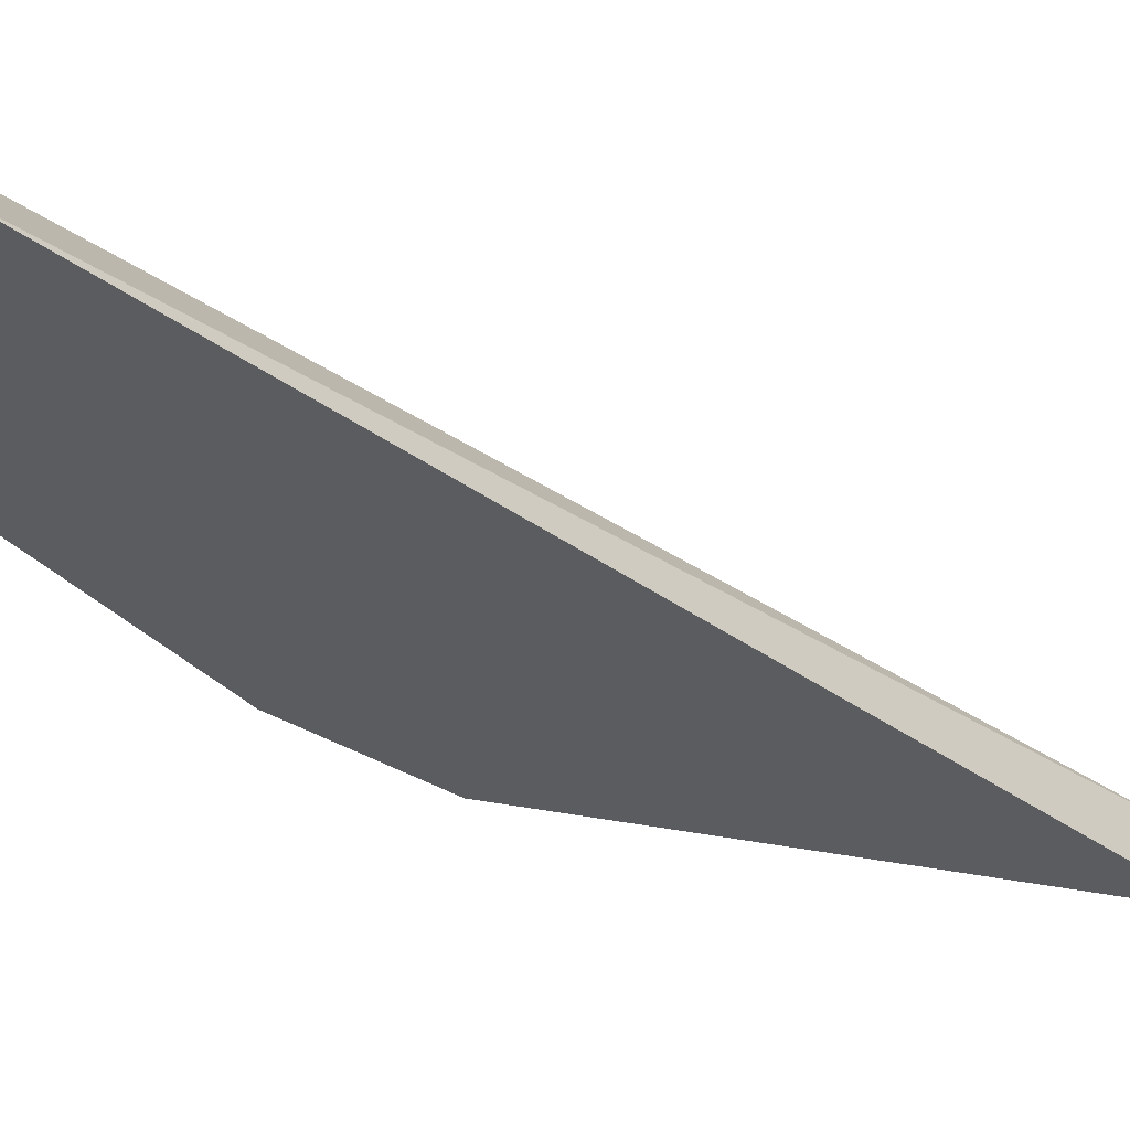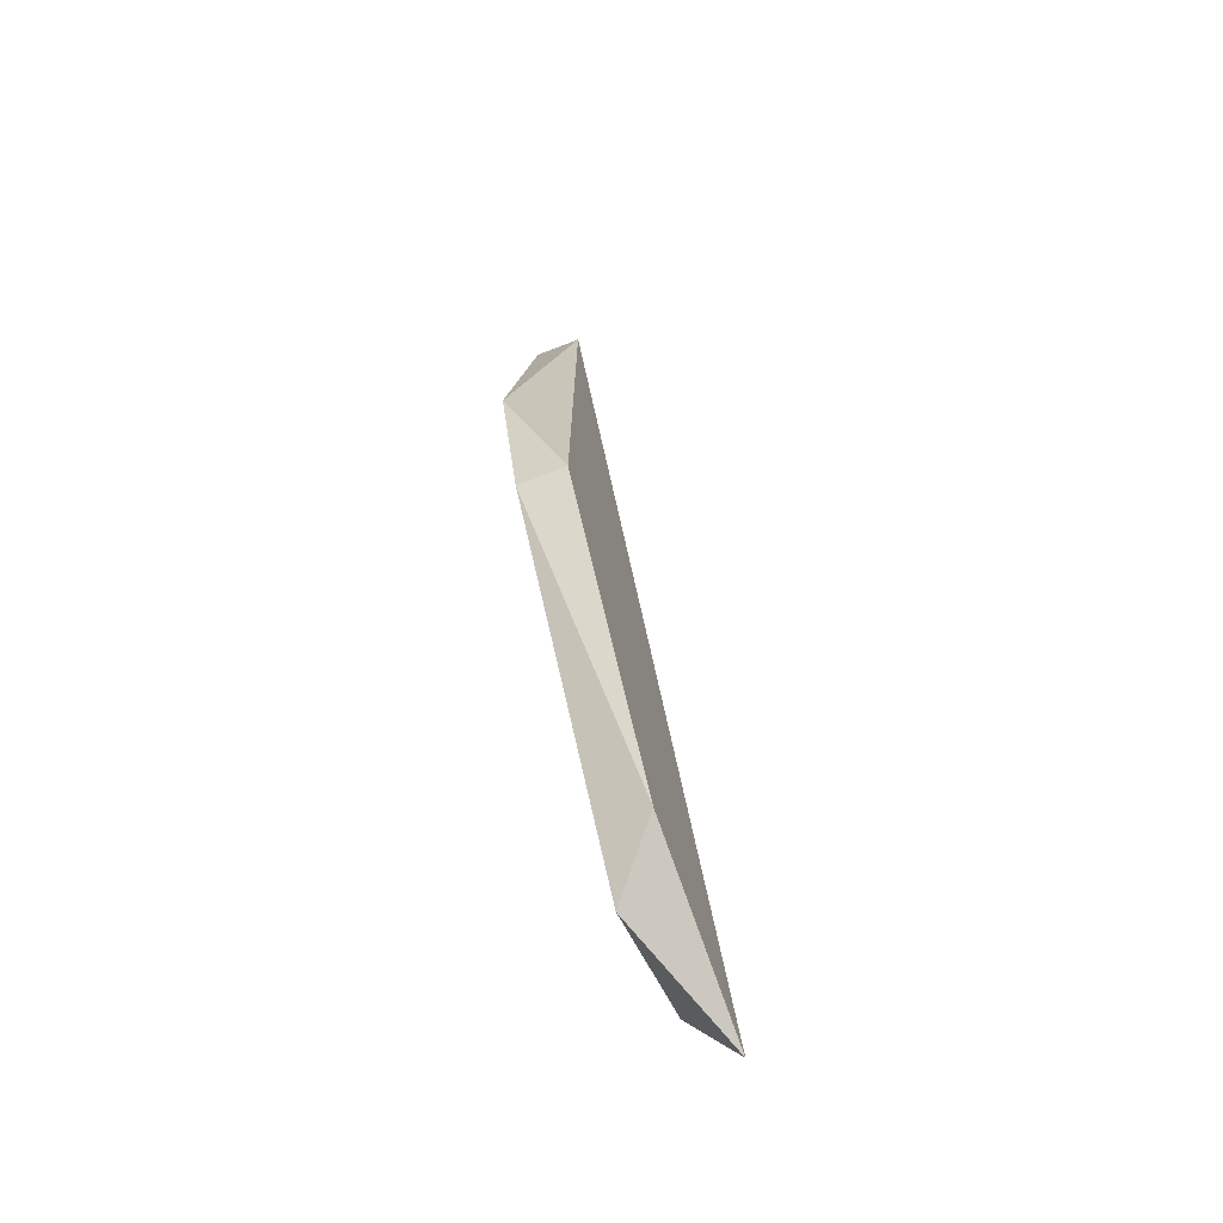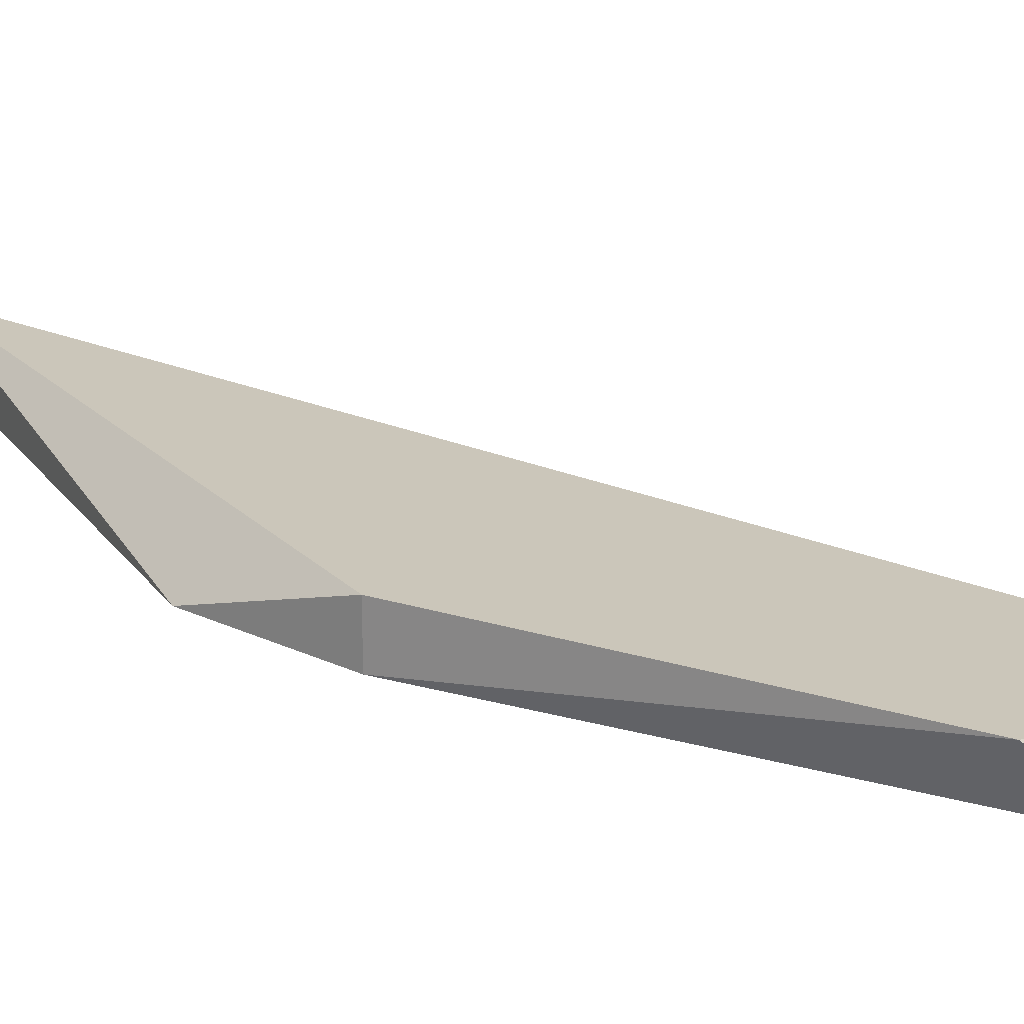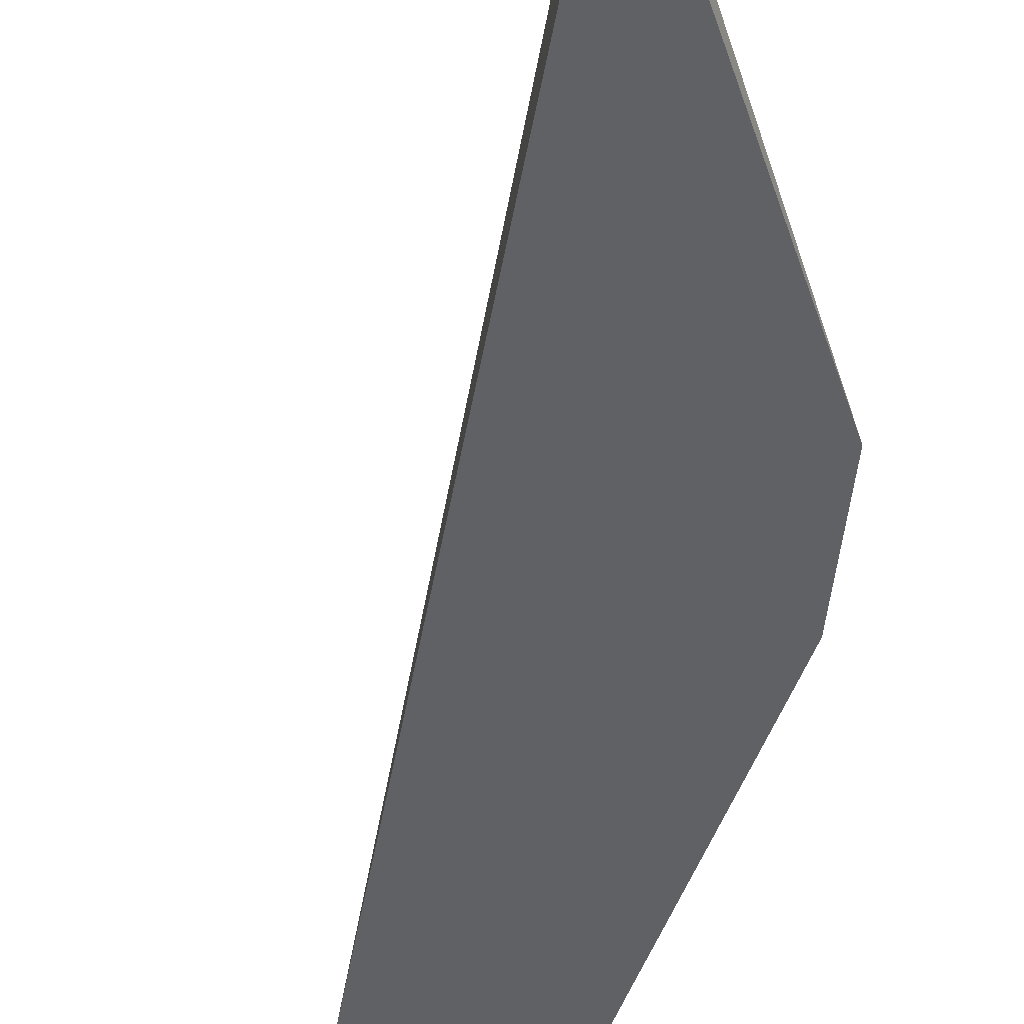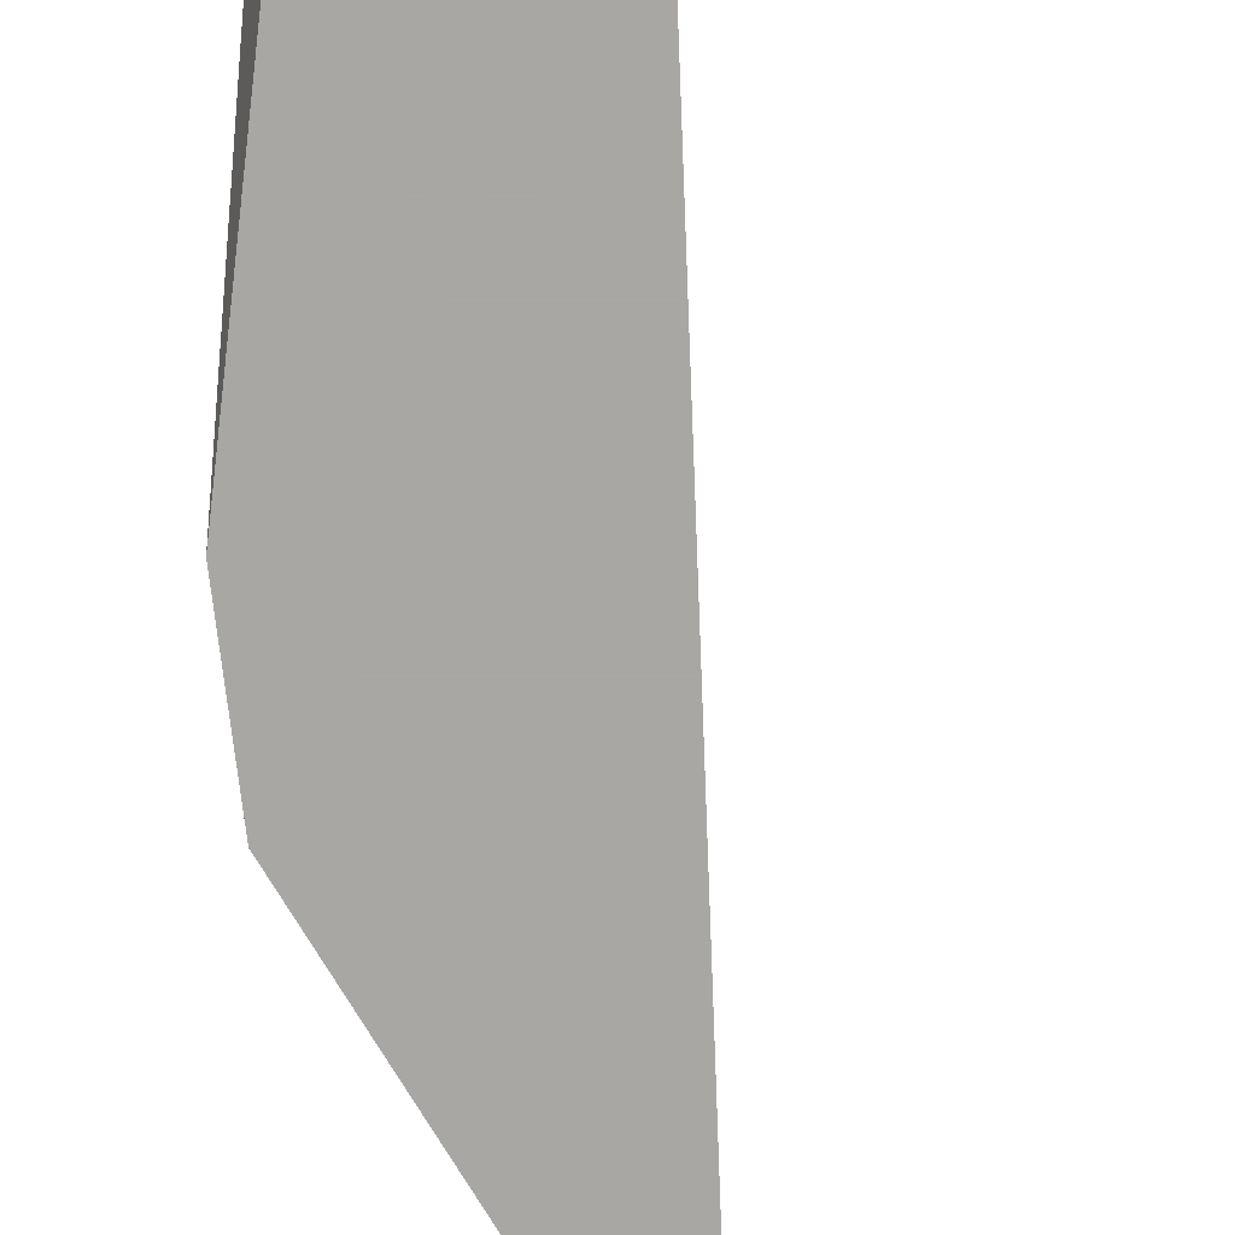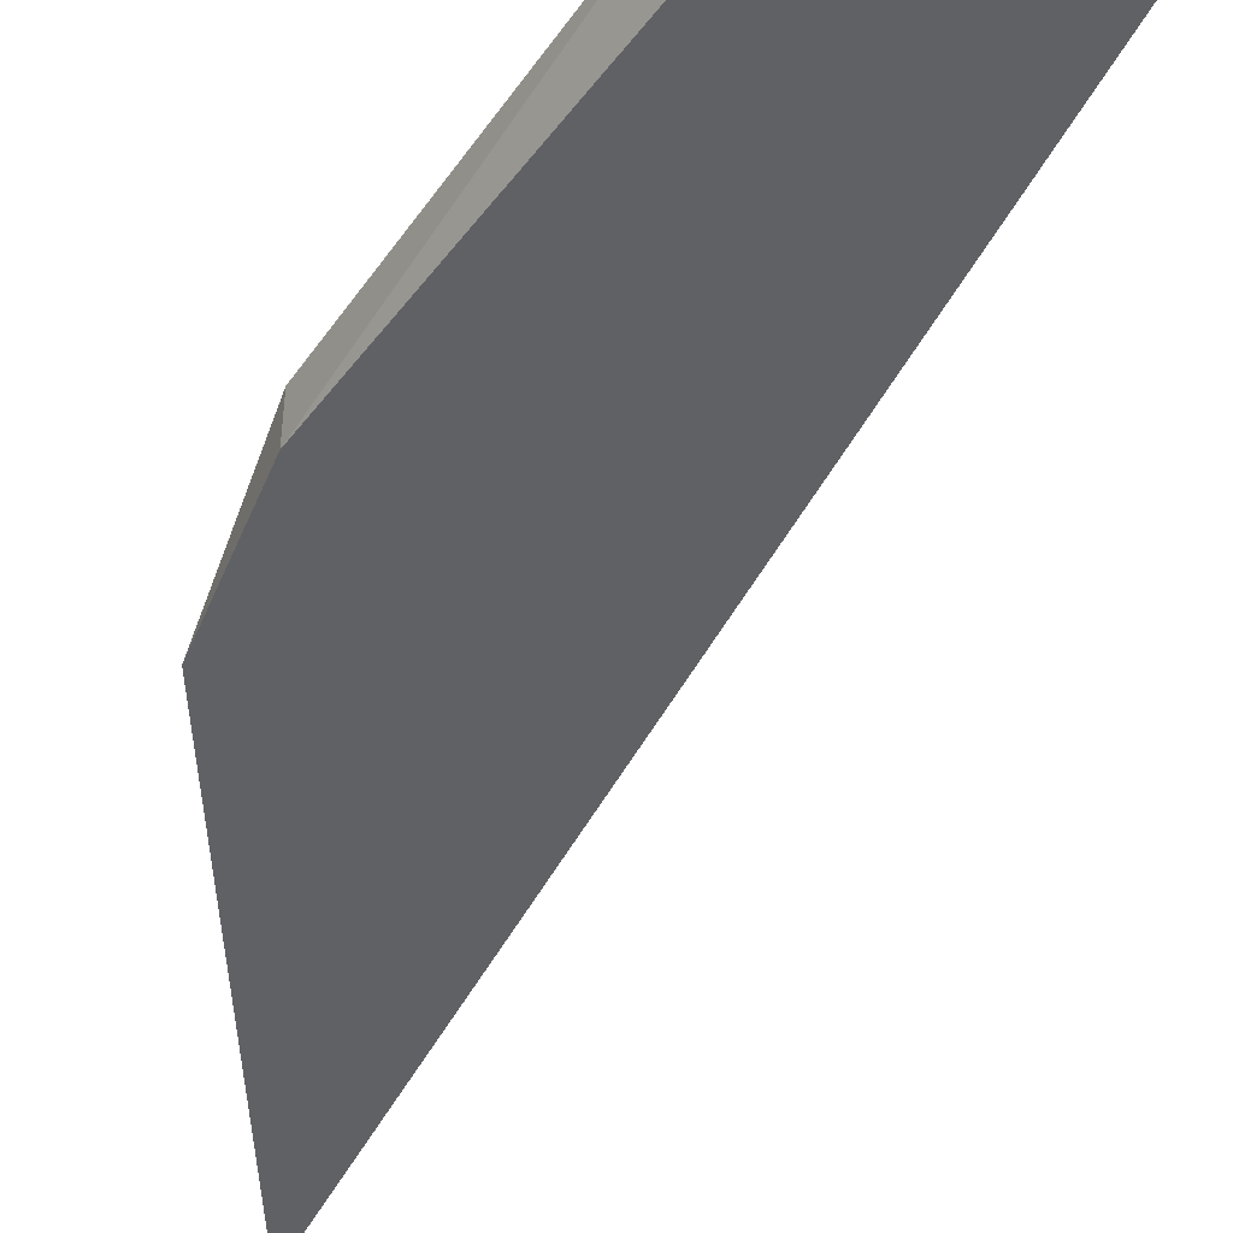
<metadata>
{"format":"obj","ext":"obj","renderer":"f3d","projection":"perspective","resolution":1024,"background":"white","views":[{"elev":-34.2,"azim":67.9,"up":"+Z"},{"elev":-73.3,"azim":-69.2,"up":"+Y"},{"elev":21.1,"azim":-30.8,"up":"+Z"},{"elev":-50.3,"azim":-167.3,"up":"+Z"},{"elev":-74.8,"azim":25.1,"up":"+Z"},{"elev":-47.6,"azim":-3.4,"up":"+Z"}]}
</metadata>
<code>
v -0.002826 -0.01854 0.01399
v -0.005465 -0.01326 0.01346
v -0.000713 -0.01801 0.01346
v -0.000713 -0.01907 0.01399
v -0.002297 -0.01907 0.01346
v -0.004936 -0.007981 0.01346
v -0.004936 -0.007981 0.01399
v -0.004936 -0.01484 0.01346
v -0.004936 -0.01484 0.01399
f 5 4 1
f 4 9 1
f 8 5 1
f 9 8 1
f 3 2 6
f 8 2 3
f 2 7 6
f 7 2 9
f 2 8 9
f 3 4 5
f 4 3 7
f 8 3 5
f 7 3 6
f 4 7 9

</code>
